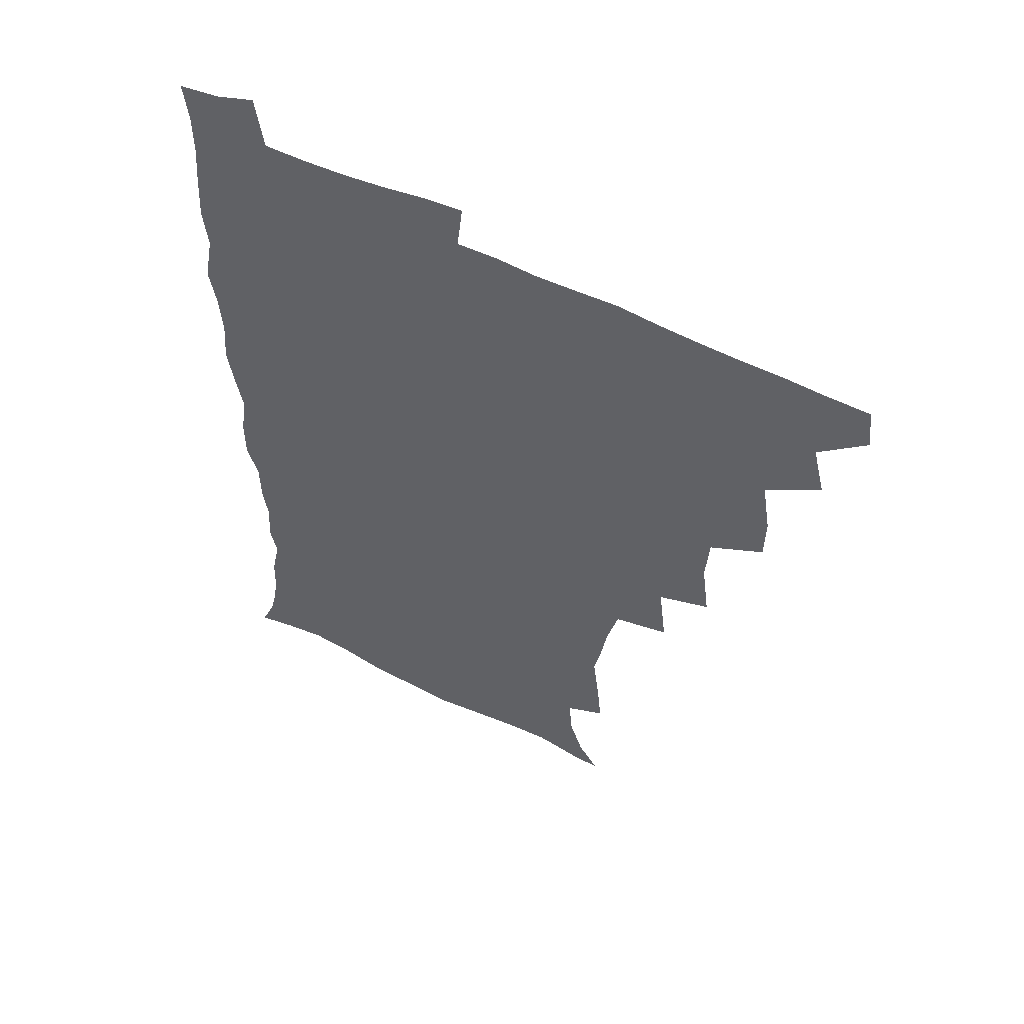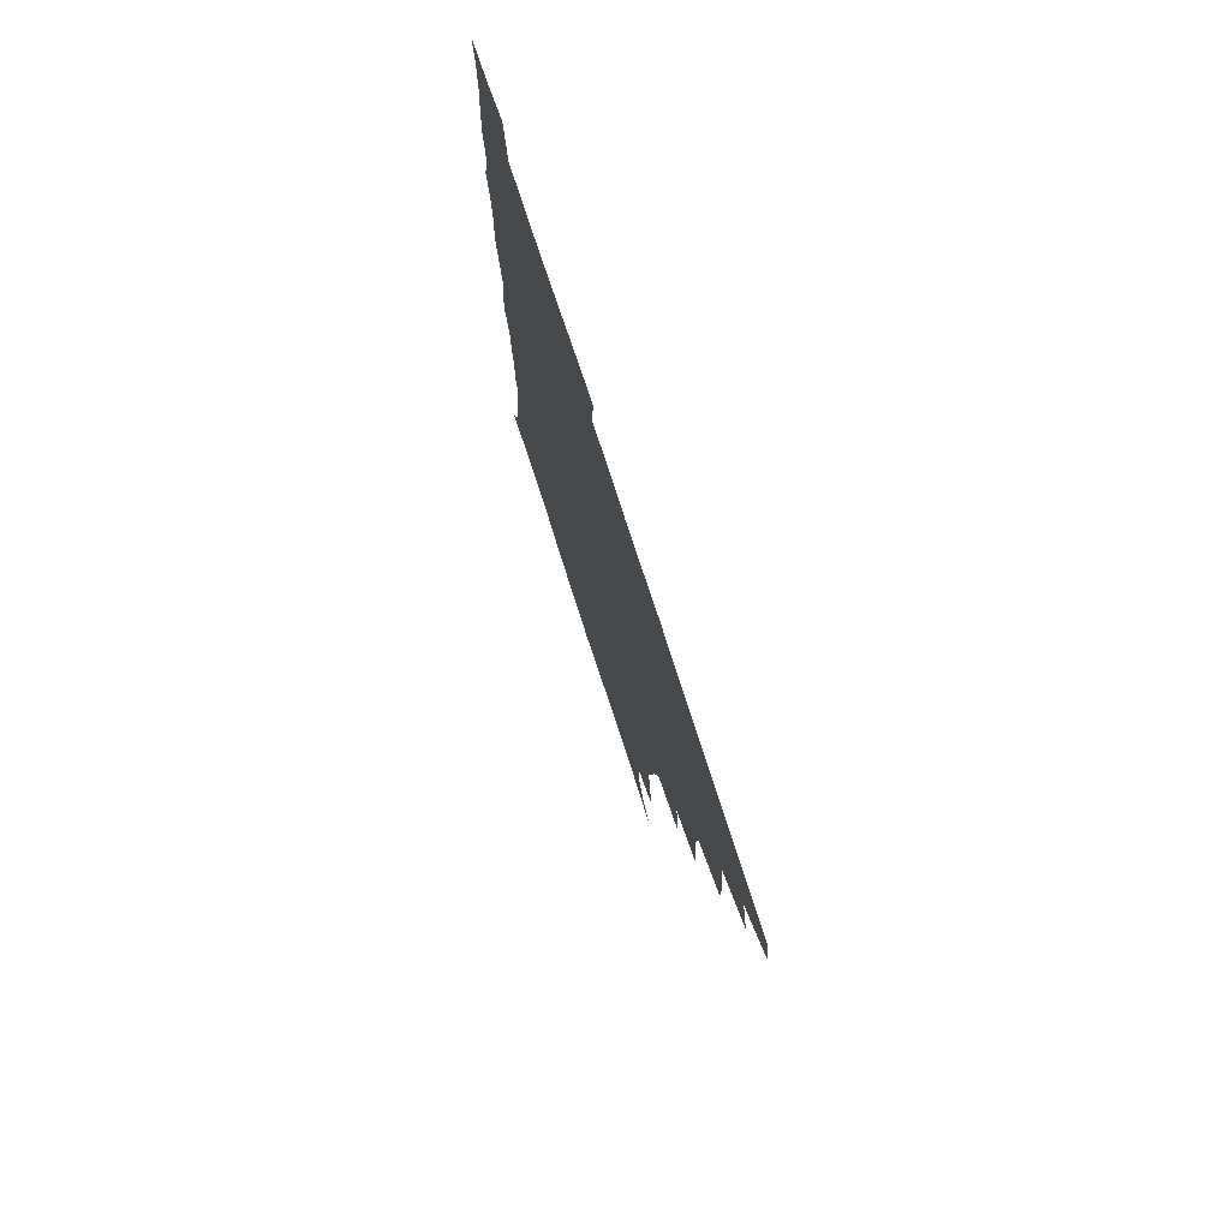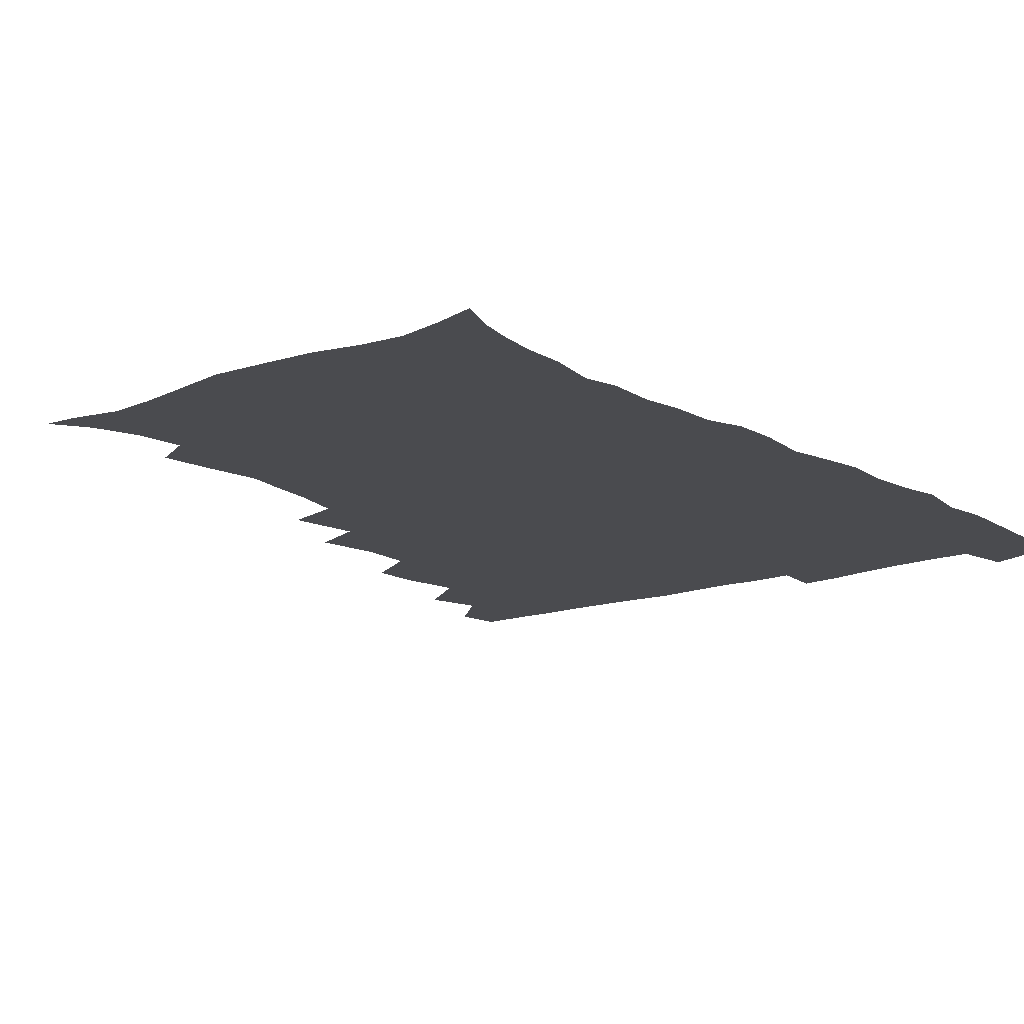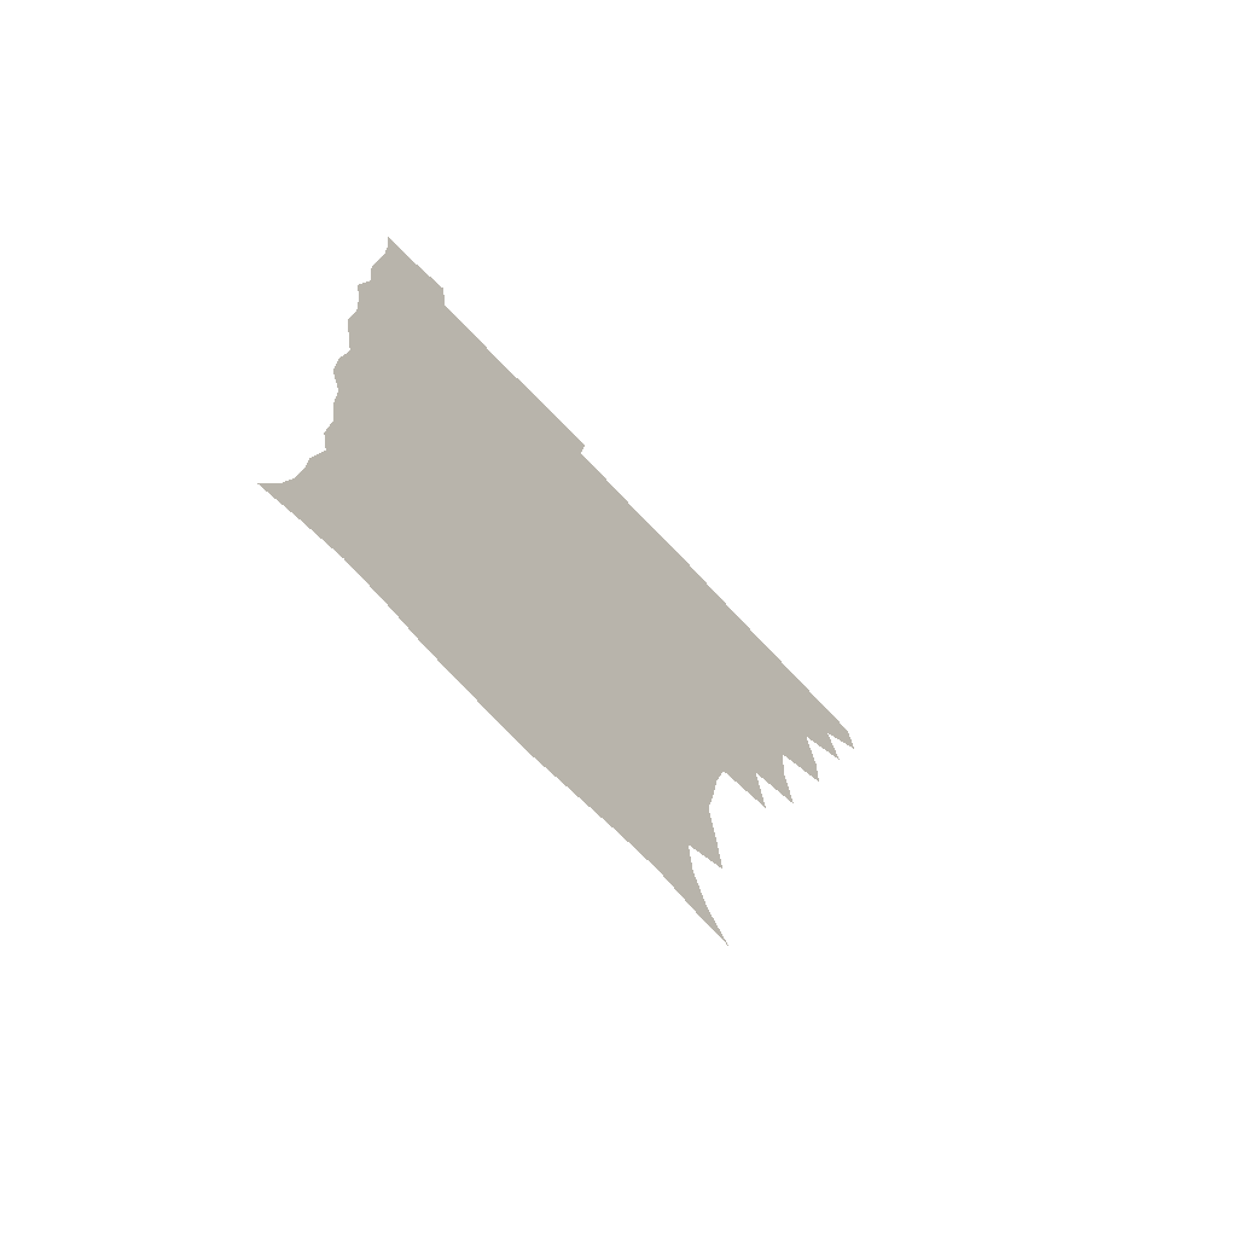
<metadata>
{"format":"obj","ext":"obj","renderer":"f3d","projection":"perspective","resolution":1024,"background":"white","views":[{"elev":56.3,"azim":-152.9,"up":"+Y"},{"elev":76.7,"azim":-108.0,"up":"+Y"},{"elev":-14.3,"azim":39.1,"up":"+Z"},{"elev":-71.4,"azim":133.1,"up":"+Y"}]}
</metadata>
<code>
v 464.3 493.4 0
v 466.1 509.2 0
v 476.9 459.1 0
v 481.5 478.3 0
v 482.1 494.2 0
v 482.4 509.5 0
v 493.6 407.9 0
v 493.3 425.2 0
v 496.6 445.9 0
v 497.8 463.5 0
v 499 479.6 0
v 498.1 494.9 0
v 497.2 510.3 0
v 511.5 356.3 0
v 514.4 378.6 0
v 513.2 397.3 0
v 515 418 0
v 514.4 434.2 0
v 515.3 450.9 0
v 516.3 466.6 0
v 514.7 480.6 0
v 513.9 495.1 0
v 512.6 510.4 0
v 527.6 324.8 0
v 530.5 349.5 0
v 530.5 369 0
v 530.7 387.6 0
v 530.4 404.6 0
v 529.2 419.4 0
v 528.7 434.6 0
v 530 451.6 0
v 530.2 466.8 0
v 529.4 481.2 0
v 528.4 495.8 0
v 527.4 511 0
v 552.5 236.9 0
v 554 253.6 0
v 556.6 274.4 0
v 554.1 287.3 0
v 551.6 303.6 0
v 547.6 319.9 0
v 546.4 339.3 0
v 546 357.3 0
v 545.4 374.2 0
v 545.6 391.9 0
v 544.7 406.5 0
v 544.3 421.9 0
v 545.3 438.4 0
v 544.8 452.6 0
v 545.2 467.3 0
v 543.8 481.9 0
v 543.1 496.4 0
v 541.8 511.9 0
v 552.9 186.6 0
v 560.6 198.2 0
v 565.7 213.7 0
v 566.9 229.7 0
v 567 247 0
v 567.5 263.7 0
v 567.2 279.8 0
v 566.3 297 0
v 563.7 311.4 0
v 562.4 328.9 0
v 560.5 343.9 0
v 560.7 362.4 0
v 560.5 378.9 0
v 559 392.5 0
v 559.9 409.5 0
v 560.1 425 0
v 559.7 439.3 0
v 560.1 454.2 0
v 559.1 468 0
v 559.2 482 0
v 558 496.6 0
v 556.1 513.5 0
v 564.2 187.5 0
v 570.9 199.7 0
v 579.3 222 0
v 580.2 238.7 0
v 580.7 255.2 0
v 579.3 268.1 0
v 579.1 284.8 0
v 578.9 303.9 0
v 578 318.8 0
v 576.2 333.4 0
v 575.7 349.9 0
v 574.6 364.4 0
v 575 382.1 0
v 574.9 396.7 0
v 573.8 410.1 0
v 574.5 426.6 0
v 574.4 440.6 0
v 574.1 454.4 0
v 573.6 468.1 0
v 573.6 482.1 0
v 572.5 497 0
v 571.2 512.8 0
v 580.1 190.9 0
v 589 210.3 0
v 591.6 225.5 0
v 592.6 242.1 0
v 592.9 259.1 0
v 592.4 274.2 0
v 592.3 289.7 0
v 591.1 304.1 0
v 590.8 323.7 0
v 589.6 335.2 0
v 589.3 352.2 0
v 588.7 367 0
v 588.4 381.6 0
v 588.7 398.1 0
v 588.2 411.7 0
v 588.2 426.1 0
v 588.4 440.8 0
v 588.2 454.5 0
v 588.2 468.4 0
v 587.9 482.5 0
v 587 497.3 0
v 586.4 512.3 0
v 595 189.7 0
v 602.3 210.5 0
v 605.1 229.1 0
v 605.5 245.1 0
v 605.3 259.3 0
v 604.4 273 0
v 604.5 292.1 0
v 604.7 308.7 0
v 603.6 322.6 0
v 603.1 337.6 0
v 602.9 354.4 0
v 602.6 369 0
v 602.4 383 0
v 602.3 398.3 0
v 602.6 413.3 0
v 602.5 427.1 0
v 602.6 441.1 0
v 602.6 454.7 0
v 602.7 468.5 0
v 602.8 482.4 0
v 602.4 496.6 0
v 600.9 513.4 0
v 612.2 187.1 0
v 616.8 211.7 0
v 618.2 229.4 0
v 618.1 246 0
v 618.4 263.7 0
v 618.1 279.5 0
v 617.6 291.3 0
v 617 311.3 0
v 616.7 323.8 0
v 616.6 340.1 0
v 616.2 354.4 0
v 616.1 368.5 0
v 616.1 384.7 0
v 616.1 399.3 0
v 616.2 413.6 0
v 616.4 427.3 0
v 616.3 440.8 0
v 616.7 454.7 0
v 617.4 469 0
v 617.3 482.3 0
v 616.9 496.5 0
v 615.8 513 0
v 613.8 530.6 0
v 630.5 184 0
v 631.3 210.4 0
v 631.4 233 0
v 631.4 247.2 0
v 631.2 264.5 0
v 630.8 278 0
v 630.7 294.6 0
v 630.1 309.5 0
v 629.7 324.7 0
v 629.5 340.9 0
v 629.7 353.7 0
v 629.6 369.4 0
v 629.6 384.3 0
v 629.6 398.9 0
v 629.7 413.2 0
v 630.2 428.9 0
v 630.4 441.5 0
v 630.7 454.8 0
v 631.1 468.9 0
v 631.2 482.4 0
v 631.1 496.4 0
v 630.2 512.3 0
v 627.9 529.6 0
v 648.9 185.3 0
v 646.1 212.2 0
v 645.7 228.6 0
v 644.5 245.7 0
v 643.7 264 0
v 643.5 278.7 0
v 643.2 295.2 0
v 642.9 310.6 0
v 643.2 323.3 0
v 642.7 339.4 0
v 642.8 354.7 0
v 643 368.8 0
v 643.1 383.7 0
v 643.2 398.2 0
v 643.1 414.2 0
v 643.7 427.6 0
v 644.1 441 0
v 644.5 454.8 0
v 644.8 469.1 0
v 645.1 482.4 0
v 645.4 496.3 0
v 646.1 509.5 0
v 643.3 527.2 0
v 666.7 186.7 0
v 661.4 209.8 0
v 658.6 230.1 0
v 658 244.3 0
v 656.2 263.4 0
v 656.7 276.5 0
v 655.5 295.1 0
v 655.6 309.3 0
v 656.1 323 0
v 655.8 338.6 0
v 655.7 353.7 0
v 656.8 366.8 0
v 656.7 382.2 0
v 657.4 395.6 0
v 656.7 412.7 0
v 657.2 426.5 0
v 658.2 439.7 0
v 658.2 454.6 0
v 658.4 468.8 0
v 659.1 482.3 0
v 659.5 496.2 0
v 659.7 510 0
v 658.8 525.5 0
v 682.4 190.3 0
v 676 209.7 0
v 672.5 227.8 0
v 670.9 243.9 0
v 669.9 259.5 0
v 669.2 275.6 0
v 668.3 292.4 0
v 668.1 307.6 0
v 669.3 320.8 0
v 668.9 336.8 0
v 670.1 350 0
v 670.2 365 0
v 669.7 381.4 0
v 670.7 394.8 0
v 669.8 411.7 0
v 671 425.2 0
v 671.5 439.5 0
v 672.5 453.2 0
v 672.4 468 0
v 672.7 482.6 0
v 673.7 496.1 0
v 674 510.4 0
v 674.3 524.8 0
v 696.7 191.9 0
v 691.3 207.2 0
v 687 224.3 0
v 683.9 241.7 0
v 682.5 257.4 0
v 682.2 272.3 0
v 681.5 288.3 0
v 682.8 301.5 0
v 681.6 319.3 0
v 683 332.6 0
v 682.8 348.3 0
v 683.9 362.2 0
v 683.3 378.4 0
v 684.6 392.4 0
v 684.8 407.7 0
v 685.1 422.6 0
v 685.2 437.9 0
v 686.8 451.6 0
v 685.9 468 0
v 687 481.6 0
v 687.6 495.8 0
v 688.8 510.1 0
v 689.4 524.8 0
v 692.2 545.3 0
v 711.8 189.2 0
v 706.1 204 0
v 702.3 218.9 0
v 699.9 234 0
v 696.6 251.6 0
v 696.3 265.9 0
v 695.8 281.7 0
v 695.6 297.3 0
v 696.6 311.7 0
v 697.8 325.9 0
v 699.5 340 0
v 698.3 357 0
v 698.9 371.9 0
v 700.9 385.8 0
v 700.4 402.2 0
v 701.9 416.6 0
v 700.1 434.1 0
v 702.8 447.7 0
v 700.7 465.3 0
v 701 480.2 0
v 702.6 494.5 0
v 703.5 509.4 0
v 703.6 524.1 0
v 706.4 540.4 0
v 726.2 185.6 0
v 720.6 199.6 0
v 717.8 212.1 0
v 716.2 224.7 0
v 715.7 237.6 0
v 712.3 255 0
v 714.7 266.9 0
v 713.6 283.4 0
v 715.5 297.4 0
v 715.6 313.4 0
v 719.7 325.9 0
v 719.6 342.1 0
v 717.2 360.7 0
v 719.8 375 0
v 722 389.8 0
v 720.5 407.5 0
v 721.5 423.5 0
v 724 438.2 0
v 720.4 457.8 0
v 722.1 473.6 0
v 721 490.6 0
v 719.6 508 0
v 719.5 523.6 0
v 721.2 538.5 0
f 4 5 1
f 1 5 2
f 5 6 2
f 9 10 3
f 3 10 4
f 10 11 4
f 4 11 5
f 11 12 5
f 5 12 6
f 12 13 6
f 16 17 7
f 7 17 8
f 17 18 8
f 8 18 9
f 18 19 9
f 9 19 10
f 19 20 10
f 10 20 11
f 20 21 11
f 11 21 12
f 21 22 12
f 12 22 13
f 22 23 13
f 25 26 14
f 14 26 15
f 26 27 15
f 15 27 16
f 27 28 16
f 16 28 17
f 28 29 17
f 17 29 18
f 29 30 18
f 18 30 19
f 30 31 19
f 19 31 20
f 31 32 20
f 20 32 21
f 32 33 21
f 21 33 22
f 33 34 22
f 22 34 23
f 34 35 23
f 41 42 24
f 24 42 25
f 42 43 25
f 25 43 26
f 43 44 26
f 26 44 27
f 44 45 27
f 27 45 28
f 45 46 28
f 28 46 29
f 46 47 29
f 29 47 30
f 47 48 30
f 30 48 31
f 48 49 31
f 31 49 32
f 49 50 32
f 32 50 33
f 50 51 33
f 33 51 34
f 51 52 34
f 34 52 35
f 52 53 35
f 57 58 36
f 36 58 37
f 58 59 37
f 37 59 38
f 59 60 38
f 38 60 39
f 60 61 39
f 39 61 40
f 61 62 40
f 40 62 41
f 62 63 41
f 41 63 42
f 63 64 42
f 42 64 43
f 64 65 43
f 43 65 44
f 65 66 44
f 44 66 45
f 66 67 45
f 45 67 46
f 67 68 46
f 46 68 47
f 68 69 47
f 47 69 48
f 69 70 48
f 48 70 49
f 70 71 49
f 49 71 50
f 71 72 50
f 50 72 51
f 72 73 51
f 51 73 52
f 73 74 52
f 52 74 53
f 74 75 53
f 54 76 55
f 76 77 55
f 55 77 56
f 77 78 56
f 56 78 57
f 78 79 57
f 57 79 58
f 79 80 58
f 58 80 59
f 80 81 59
f 59 81 60
f 81 82 60
f 60 82 61
f 82 83 61
f 61 83 62
f 83 84 62
f 62 84 63
f 84 85 63
f 63 85 64
f 85 86 64
f 64 86 65
f 86 87 65
f 65 87 66
f 87 88 66
f 66 88 67
f 88 89 67
f 67 89 68
f 89 90 68
f 68 90 69
f 90 91 69
f 69 91 70
f 91 92 70
f 70 92 71
f 92 93 71
f 71 93 72
f 93 94 72
f 72 94 73
f 94 95 73
f 73 95 74
f 95 96 74
f 74 96 75
f 96 97 75
f 76 98 77
f 98 99 77
f 77 99 78
f 99 100 78
f 78 100 79
f 100 101 79
f 79 101 80
f 101 102 80
f 80 102 81
f 102 103 81
f 81 103 82
f 103 104 82
f 82 104 83
f 104 105 83
f 83 105 84
f 105 106 84
f 84 106 85
f 106 107 85
f 85 107 86
f 107 108 86
f 86 108 87
f 108 109 87
f 87 109 88
f 109 110 88
f 88 110 89
f 110 111 89
f 89 111 90
f 111 112 90
f 90 112 91
f 112 113 91
f 91 113 92
f 113 114 92
f 92 114 93
f 114 115 93
f 93 115 94
f 115 116 94
f 94 116 95
f 116 117 95
f 95 117 96
f 117 118 96
f 96 118 97
f 118 119 97
f 98 120 99
f 120 121 99
f 99 121 100
f 121 122 100
f 100 122 101
f 122 123 101
f 101 123 102
f 123 124 102
f 102 124 103
f 124 125 103
f 103 125 104
f 125 126 104
f 104 126 105
f 126 127 105
f 105 127 106
f 127 128 106
f 106 128 107
f 128 129 107
f 107 129 108
f 129 130 108
f 108 130 109
f 130 131 109
f 109 131 110
f 131 132 110
f 110 132 111
f 132 133 111
f 111 133 112
f 133 134 112
f 112 134 113
f 134 135 113
f 113 135 114
f 135 136 114
f 114 136 115
f 136 137 115
f 115 137 116
f 137 138 116
f 116 138 117
f 138 139 117
f 117 139 118
f 139 140 118
f 118 140 119
f 140 141 119
f 120 142 121
f 142 143 121
f 121 143 122
f 143 144 122
f 122 144 123
f 144 145 123
f 123 145 124
f 145 146 124
f 124 146 125
f 146 147 125
f 125 147 126
f 147 148 126
f 126 148 127
f 148 149 127
f 127 149 128
f 149 150 128
f 128 150 129
f 150 151 129
f 129 151 130
f 151 152 130
f 130 152 131
f 152 153 131
f 131 153 132
f 153 154 132
f 132 154 133
f 154 155 133
f 133 155 134
f 155 156 134
f 134 156 135
f 156 157 135
f 135 157 136
f 157 158 136
f 136 158 137
f 158 159 137
f 137 159 138
f 159 160 138
f 138 160 139
f 160 161 139
f 139 161 140
f 161 162 140
f 140 162 141
f 162 163 141
f 142 165 143
f 165 166 143
f 143 166 144
f 166 167 144
f 144 167 145
f 167 168 145
f 145 168 146
f 168 169 146
f 146 169 147
f 169 170 147
f 147 170 148
f 170 171 148
f 148 171 149
f 171 172 149
f 149 172 150
f 172 173 150
f 150 173 151
f 173 174 151
f 151 174 152
f 174 175 152
f 152 175 153
f 175 176 153
f 153 176 154
f 176 177 154
f 154 177 155
f 177 178 155
f 155 178 156
f 178 179 156
f 156 179 157
f 179 180 157
f 157 180 158
f 180 181 158
f 158 181 159
f 181 182 159
f 159 182 160
f 182 183 160
f 160 183 161
f 183 184 161
f 161 184 162
f 184 185 162
f 162 185 163
f 185 186 163
f 163 186 164
f 186 187 164
f 165 188 166
f 188 189 166
f 166 189 167
f 189 190 167
f 167 190 168
f 190 191 168
f 168 191 169
f 191 192 169
f 169 192 170
f 192 193 170
f 170 193 171
f 193 194 171
f 171 194 172
f 194 195 172
f 172 195 173
f 195 196 173
f 173 196 174
f 196 197 174
f 174 197 175
f 197 198 175
f 175 198 176
f 198 199 176
f 176 199 177
f 199 200 177
f 177 200 178
f 200 201 178
f 178 201 179
f 201 202 179
f 179 202 180
f 202 203 180
f 180 203 181
f 203 204 181
f 181 204 182
f 204 205 182
f 182 205 183
f 205 206 183
f 183 206 184
f 206 207 184
f 184 207 185
f 207 208 185
f 185 208 186
f 208 209 186
f 186 209 187
f 209 210 187
f 188 211 189
f 211 212 189
f 189 212 190
f 212 213 190
f 190 213 191
f 213 214 191
f 191 214 192
f 214 215 192
f 192 215 193
f 215 216 193
f 193 216 194
f 216 217 194
f 194 217 195
f 217 218 195
f 195 218 196
f 218 219 196
f 196 219 197
f 219 220 197
f 197 220 198
f 220 221 198
f 198 221 199
f 221 222 199
f 199 222 200
f 222 223 200
f 200 223 201
f 223 224 201
f 201 224 202
f 224 225 202
f 202 225 203
f 225 226 203
f 203 226 204
f 226 227 204
f 204 227 205
f 227 228 205
f 205 228 206
f 228 229 206
f 206 229 207
f 229 230 207
f 207 230 208
f 230 231 208
f 208 231 209
f 231 232 209
f 209 232 210
f 232 233 210
f 211 234 212
f 234 235 212
f 212 235 213
f 235 236 213
f 213 236 214
f 236 237 214
f 214 237 215
f 237 238 215
f 215 238 216
f 238 239 216
f 216 239 217
f 239 240 217
f 217 240 218
f 240 241 218
f 218 241 219
f 241 242 219
f 219 242 220
f 242 243 220
f 220 243 221
f 243 244 221
f 221 244 222
f 244 245 222
f 222 245 223
f 245 246 223
f 223 246 224
f 246 247 224
f 224 247 225
f 247 248 225
f 225 248 226
f 248 249 226
f 226 249 227
f 249 250 227
f 227 250 228
f 250 251 228
f 228 251 229
f 251 252 229
f 229 252 230
f 252 253 230
f 230 253 231
f 253 254 231
f 231 254 232
f 254 255 232
f 232 255 233
f 255 256 233
f 234 257 235
f 257 258 235
f 235 258 236
f 258 259 236
f 236 259 237
f 259 260 237
f 237 260 238
f 260 261 238
f 238 261 239
f 261 262 239
f 239 262 240
f 262 263 240
f 240 263 241
f 263 264 241
f 241 264 242
f 264 265 242
f 242 265 243
f 265 266 243
f 243 266 244
f 266 267 244
f 244 267 245
f 267 268 245
f 245 268 246
f 268 269 246
f 246 269 247
f 269 270 247
f 247 270 248
f 270 271 248
f 248 271 249
f 271 272 249
f 249 272 250
f 272 273 250
f 250 273 251
f 273 274 251
f 251 274 252
f 274 275 252
f 252 275 253
f 275 276 253
f 253 276 254
f 276 277 254
f 254 277 255
f 277 278 255
f 255 278 256
f 278 279 256
f 257 281 258
f 281 282 258
f 258 282 259
f 282 283 259
f 259 283 260
f 283 284 260
f 260 284 261
f 284 285 261
f 261 285 262
f 285 286 262
f 262 286 263
f 286 287 263
f 263 287 264
f 287 288 264
f 264 288 265
f 288 289 265
f 265 289 266
f 289 290 266
f 266 290 267
f 290 291 267
f 267 291 268
f 291 292 268
f 268 292 269
f 292 293 269
f 269 293 270
f 293 294 270
f 270 294 271
f 294 295 271
f 271 295 272
f 295 296 272
f 272 296 273
f 296 297 273
f 273 297 274
f 297 298 274
f 274 298 275
f 298 299 275
f 275 299 276
f 299 300 276
f 276 300 277
f 300 301 277
f 277 301 278
f 301 302 278
f 278 302 279
f 302 303 279
f 279 303 280
f 303 304 280
f 281 305 282
f 305 306 282
f 282 306 283
f 306 307 283
f 283 307 284
f 307 308 284
f 284 308 285
f 308 309 285
f 285 309 286
f 309 310 286
f 286 310 287
f 310 311 287
f 287 311 288
f 311 312 288
f 288 312 289
f 312 313 289
f 289 313 290
f 313 314 290
f 290 314 291
f 314 315 291
f 291 315 292
f 315 316 292
f 292 316 293
f 316 317 293
f 293 317 294
f 317 318 294
f 294 318 295
f 318 319 295
f 295 319 296
f 319 320 296
f 296 320 297
f 320 321 297
f 297 321 298
f 321 322 298
f 298 322 299
f 322 323 299
f 299 323 300
f 323 324 300
f 300 324 301
f 324 325 301
f 301 325 302
f 325 326 302
f 302 326 303
f 326 327 303
f 303 327 304
f 327 328 304

</code>
